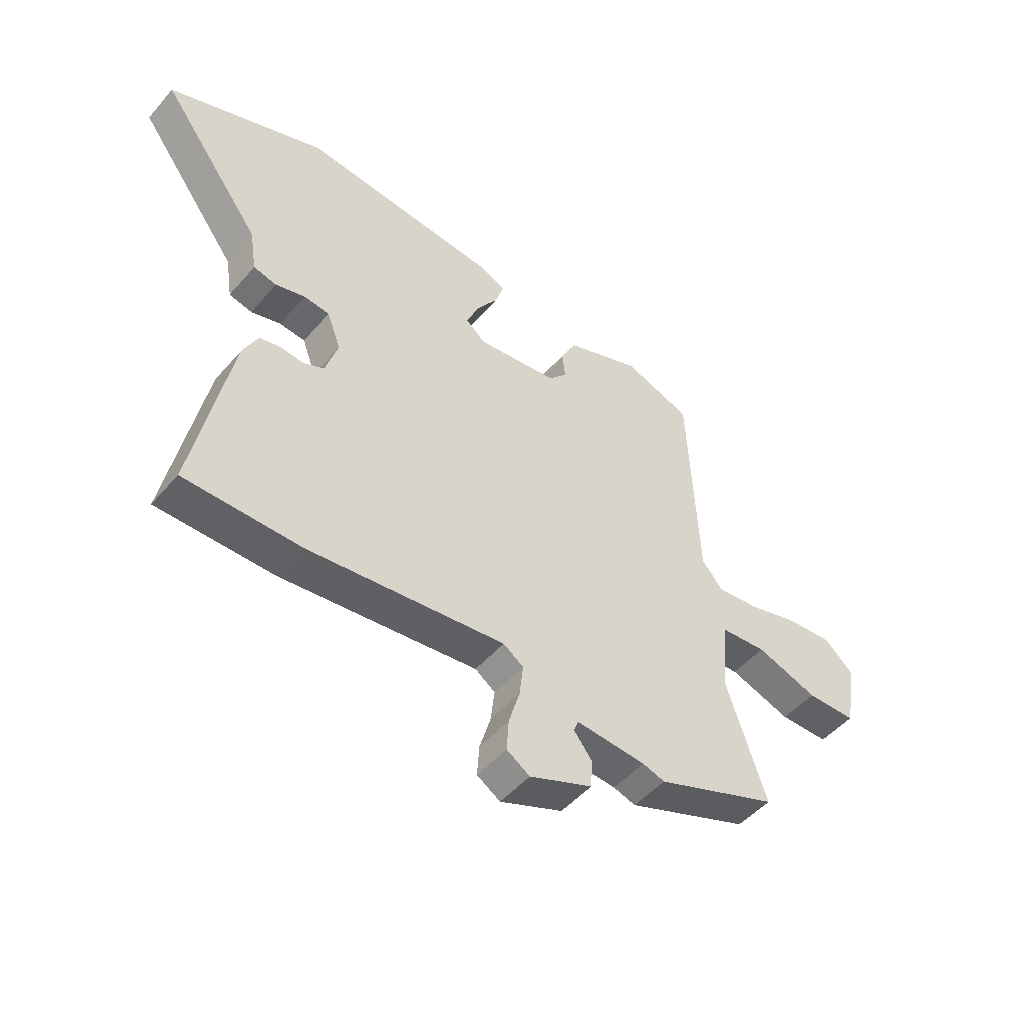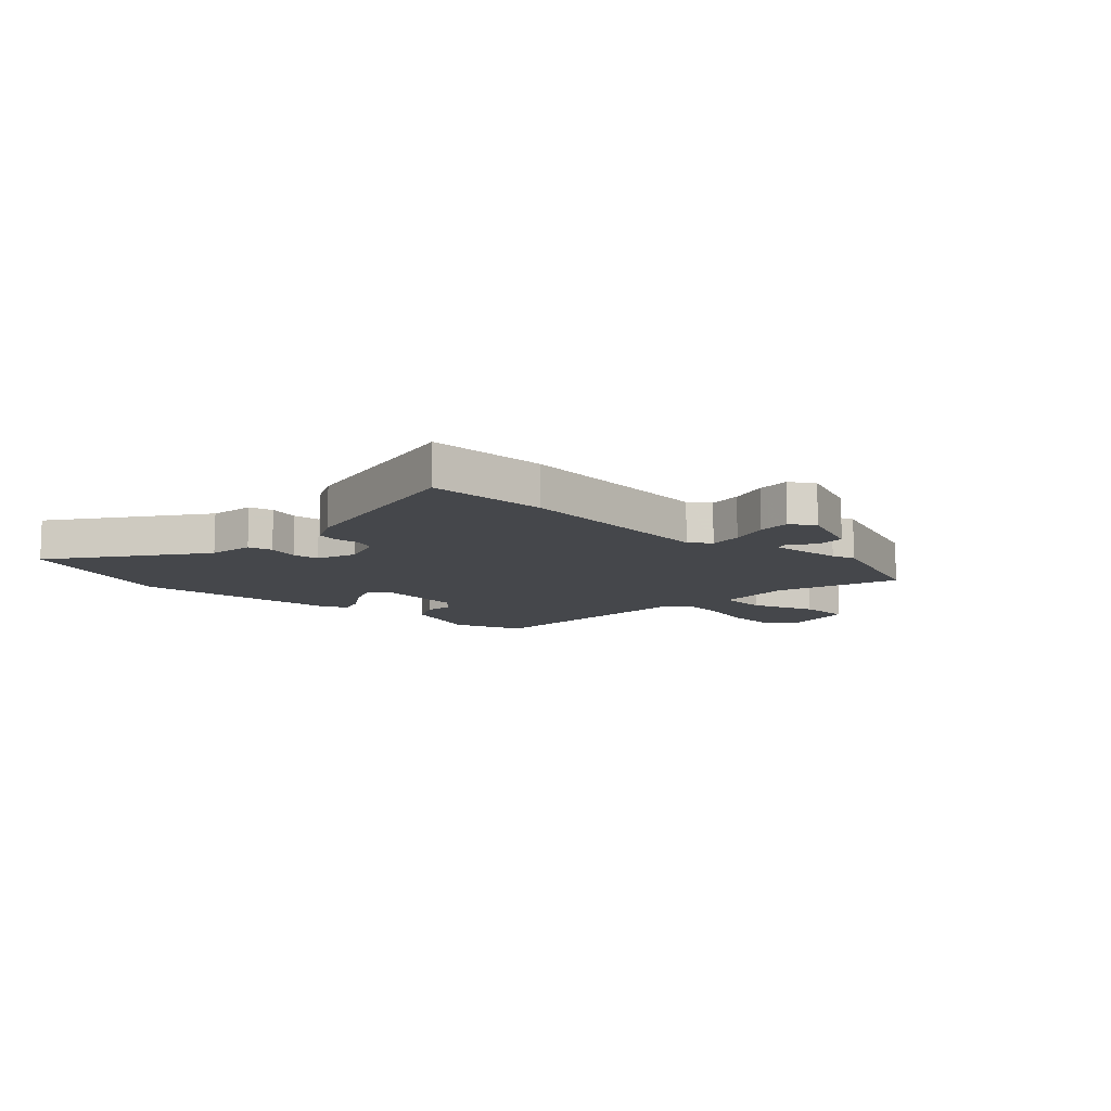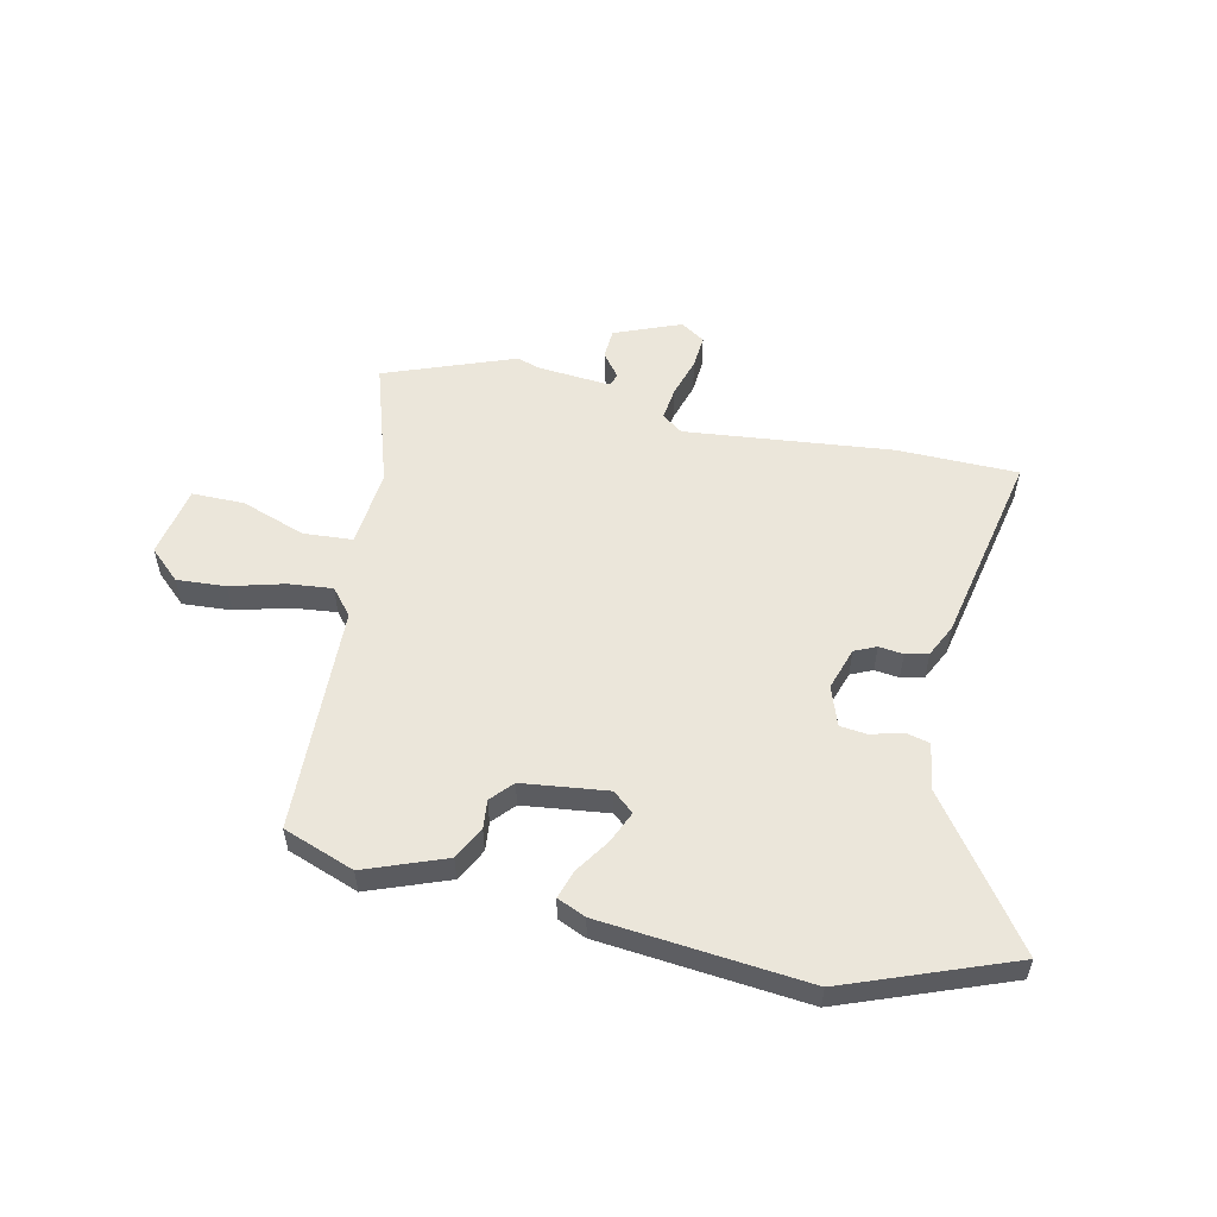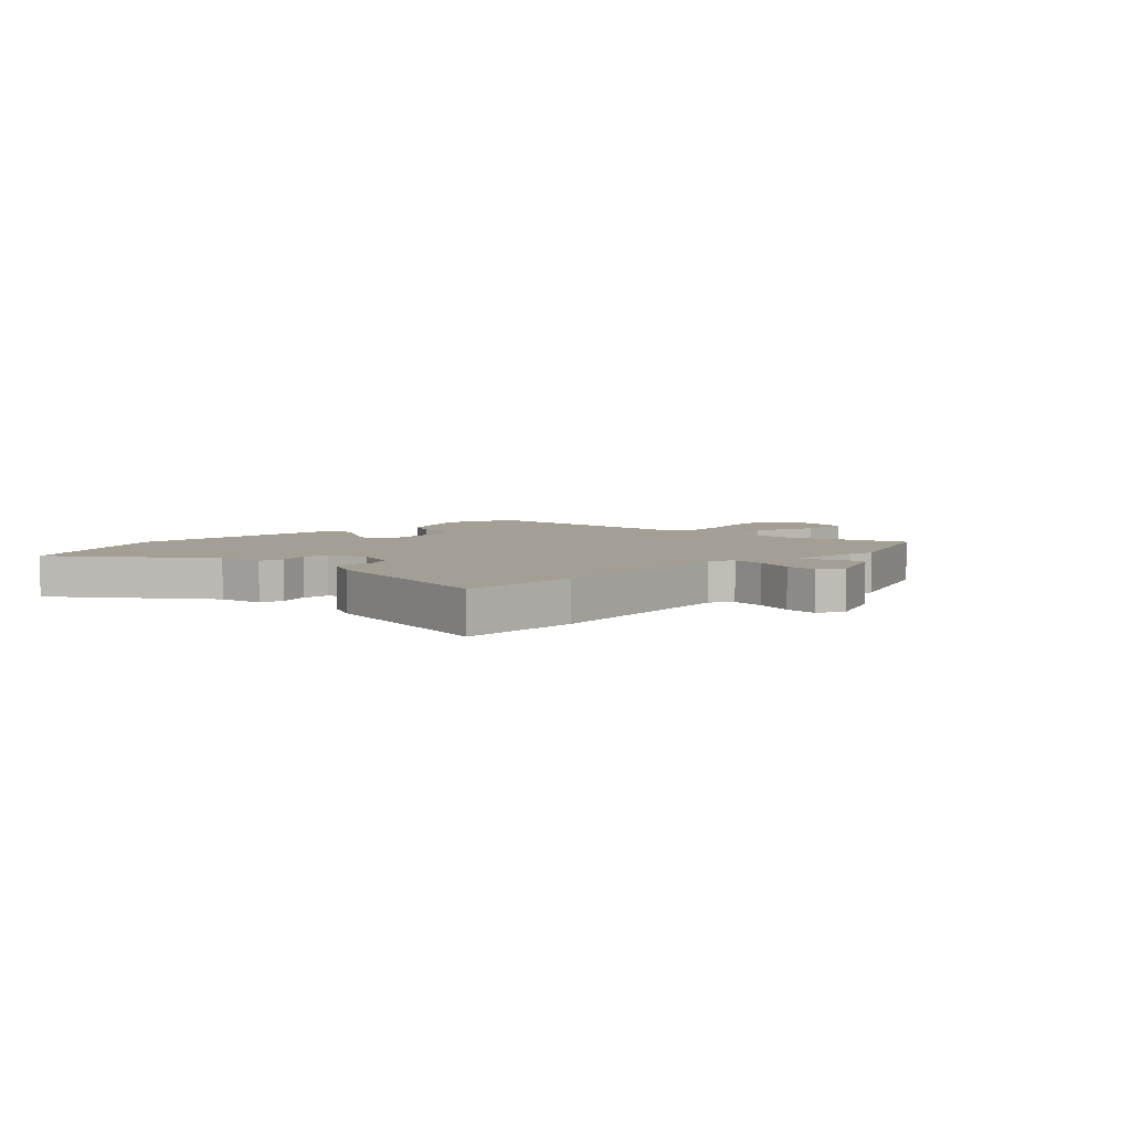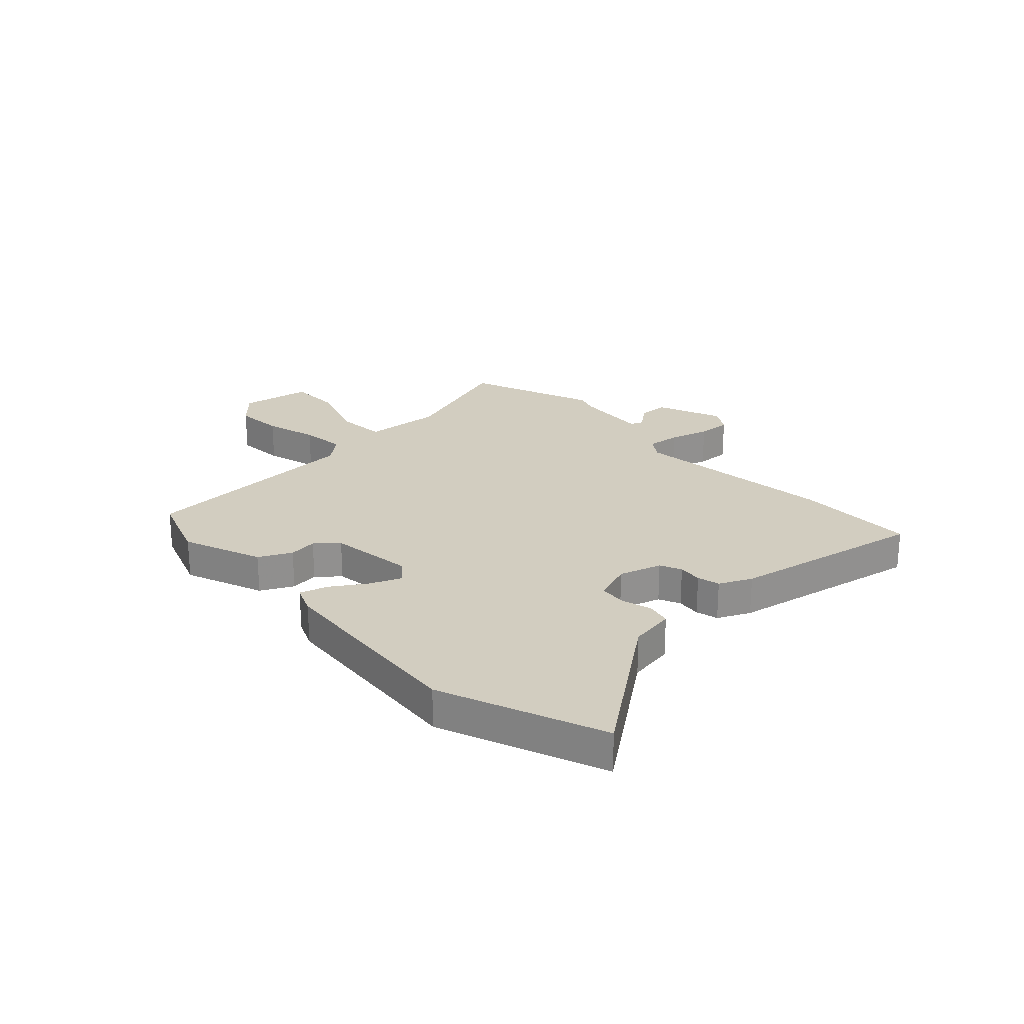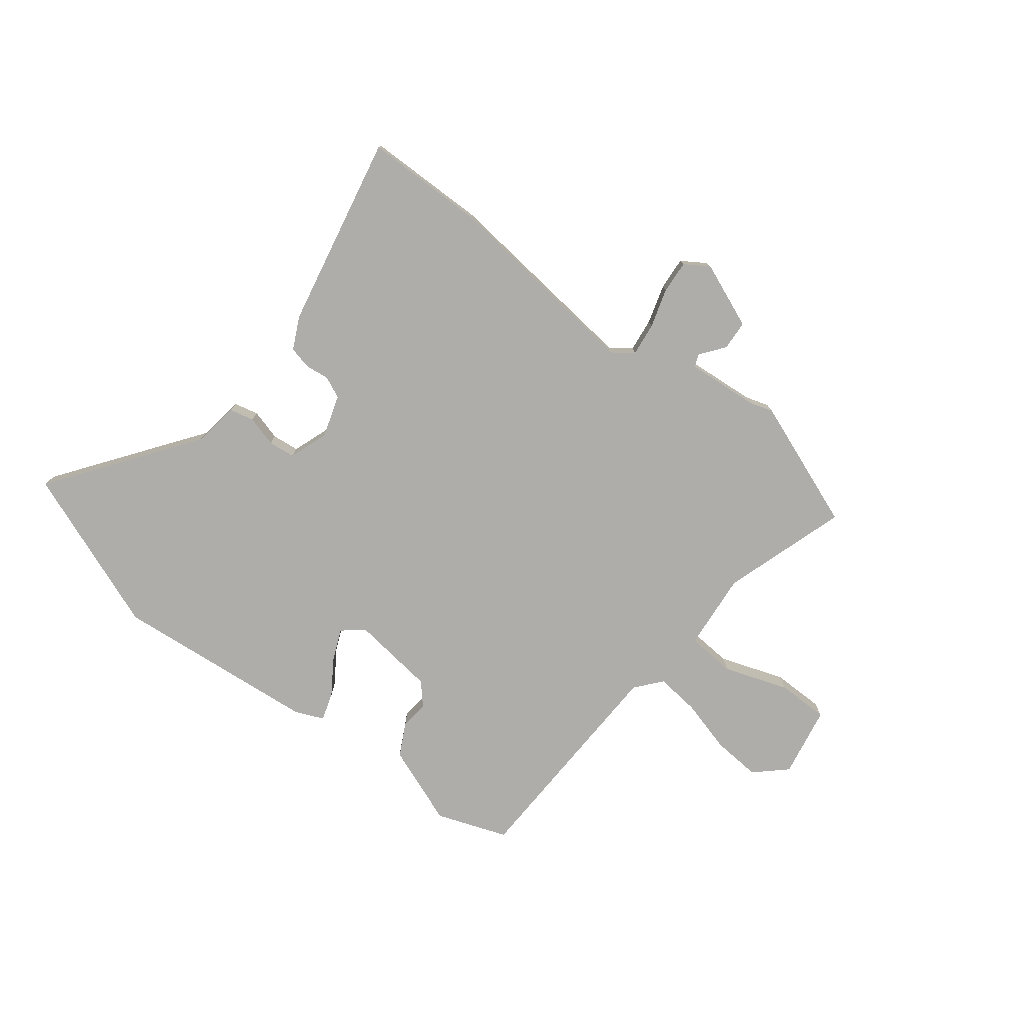
<metadata>
{"format":"obj","ext":"obj","renderer":"f3d","projection":"perspective","resolution":1024,"background":"white","views":[{"elev":-49.4,"azim":141.1,"up":"+Z"},{"elev":-10.6,"azim":137.3,"up":"+Y"},{"elev":54.9,"azim":13.0,"up":"+Y"},{"elev":5.3,"azim":134.2,"up":"+Y"},{"elev":24.5,"azim":46.8,"up":"+Y"},{"elev":-77.3,"azim":142.7,"up":"+Y"}]}
</metadata>
<code>
v 0.401 0.07 0.539
v 0.698 0.07 0.423
v 0.506 0.07 0.164
v 0.493 0.07 0.081
v 0.449 0.07 0.071
v 0.393 0.07 0.087
v 0.344 0.07 0.082
v 0.318 0.07 0.011
v 0.342 0.07 -0.066
v 0.381 0.07 -0.084
v 0.425 0.07 -0.079
v 0.466 0.07 -0.089
v 0.494 0.07 -0.148
v 0.563 0.07 -0.5
v 0.345 0.07 -0.501
v -0.028 0.07 -0.458
v -0.066 0.07 -0.485
v -0.059 0.07 -0.546
v -0.038 0.07 -0.617
v -0.034 0.07 -0.677
v -0.078 0.07 -0.705
v -0.197 0.07 -0.656
v -0.2 0.07 -0.602
v -0.166 0.07 -0.558
v -0.175 0.07 -0.535
v -0.307 0.07 -0.545
v -0.349 0.07 -0.558
v -0.582 0.07 -0.468
v -0.508 0.07 -0.242
v -0.52 0.07 -0.101
v -0.609 0.07 -0.094
v -0.726 0.07 -0.134
v -0.82 0.07 -0.133
v -0.843 0.07 -0.004
v -0.787 0.07 0.047
v -0.699 0.07 0.04
v -0.603 0.07 0.013
v -0.523 0.07 0.004
v -0.483 0.07 0.051
v -0.466 0.07 0.462
v -0.337 0.07 0.508
v -0.193 0.07 0.452
v -0.163 0.07 0.393
v -0.169 0.07 0.341
v -0.134 0.07 0.301
v 0.02 0.07 0.281
v 0.058 0.07 0.313
v 0.034 0.07 0.37
v -0.007 0.07 0.433
v -0.023 0.07 0.484
v 0.029 0.07 0.506
v 0.401 0 0.539
v 0.698 0 0.423
v 0.506 0 0.164
v 0.493 0 0.081
v 0.449 0 0.071
v 0.393 0 0.087
v 0.344 0 0.082
v 0.318 0 0.011
v 0.342 0 -0.066
v 0.381 0 -0.084
v 0.425 0 -0.079
v 0.466 0 -0.089
v 0.494 0 -0.148
v 0.563 0 -0.5
v 0.345 0 -0.501
v -0.028 0 -0.458
v -0.066 0 -0.485
v -0.059 0 -0.546
v -0.038 0 -0.617
v -0.034 0 -0.677
v -0.078 0 -0.705
v -0.197 0 -0.656
v -0.2 0 -0.602
v -0.166 0 -0.558
v -0.175 0 -0.535
v -0.307 0 -0.545
v -0.349 0 -0.558
v -0.582 0 -0.468
v -0.508 0 -0.242
v -0.52 0 -0.101
v -0.609 0 -0.094
v -0.726 0 -0.134
v -0.82 0 -0.133
v -0.843 0 -0.004
v -0.787 0 0.047
v -0.699 0 0.04
v -0.603 0 0.013
v -0.523 0 0.004
v -0.483 0 0.051
v -0.466 0 0.462
v -0.337 0 0.508
v -0.193 0 0.452
v -0.163 0 0.393
v -0.169 0 0.341
v -0.134 0 0.301
v 0.02 0 0.281
v 0.058 0 0.313
v 0.034 0 0.37
v -0.007 0 0.433
v -0.023 0 0.484
v 0.029 0 0.506
f 48 49 50 51
f 47 48 51 1
f 46 47 1 2
f 41 42 43 44
f 39 40 41 44
f 38 39 44 45
f 34 35 36 37
f 34 37 38
f 31 32 33 34
f 30 31 34 38
f 29 30 38 45
f 26 27 28 29
f 25 26 29 45
f 21 22 23 24
f 18 19 20 21
f 17 18 21 24
f 13 14 15 16
f 11 12 13 16
f 10 11 16 17
f 9 10 17 24
f 3 4 5 6
f 46 2 3 6
f 46 6 7
f 45 46 7 8
f 24 25 45
f 8 9 24 45
f 102 101 100 99
f 52 102 99 98
f 53 52 98 97
f 95 94 93 92
f 95 92 91 90
f 96 95 90 89
f 88 87 86 85
f 89 88 85
f 85 84 83 82
f 89 85 82 81
f 96 89 81 80
f 80 79 78 77
f 96 80 77 76
f 75 74 73 72
f 72 71 70 69
f 75 72 69 68
f 67 66 65 64
f 67 64 63 62
f 68 67 62 61
f 75 68 61 60
f 57 56 55 54
f 57 54 53 97
f 58 57 97
f 59 58 97 96
f 96 76 75
f 96 75 60 59
f 1 52 53 2
f 2 53 54 3
f 3 54 55 4
f 4 55 56 5
f 5 56 57 6
f 6 57 58 7
f 7 58 59 8
f 8 59 60 9
f 9 60 61 10
f 10 61 62 11
f 11 62 63 12
f 12 63 64 13
f 13 64 65 14
f 14 65 66 15
f 15 66 67 16
f 16 67 68 17
f 17 68 69 18
f 18 69 70 19
f 19 70 71 20
f 20 71 72 21
f 21 72 73 22
f 22 73 74 23
f 23 74 75 24
f 24 75 76 25
f 25 76 77 26
f 26 77 78 27
f 27 78 79 28
f 28 79 80 29
f 29 80 81 30
f 30 81 82 31
f 31 82 83 32
f 32 83 84 33
f 33 84 85 34
f 34 85 86 35
f 35 86 87 36
f 36 87 88 37
f 37 88 89 38
f 38 89 90 39
f 39 90 91 40
f 40 91 92 41
f 41 92 93 42
f 42 93 94 43
f 43 94 95 44
f 44 95 96 45
f 45 96 97 46
f 46 97 98 47
f 47 98 99 48
f 48 99 100 49
f 49 100 101 50
f 50 101 102 51
f 51 102 52 1

</code>
